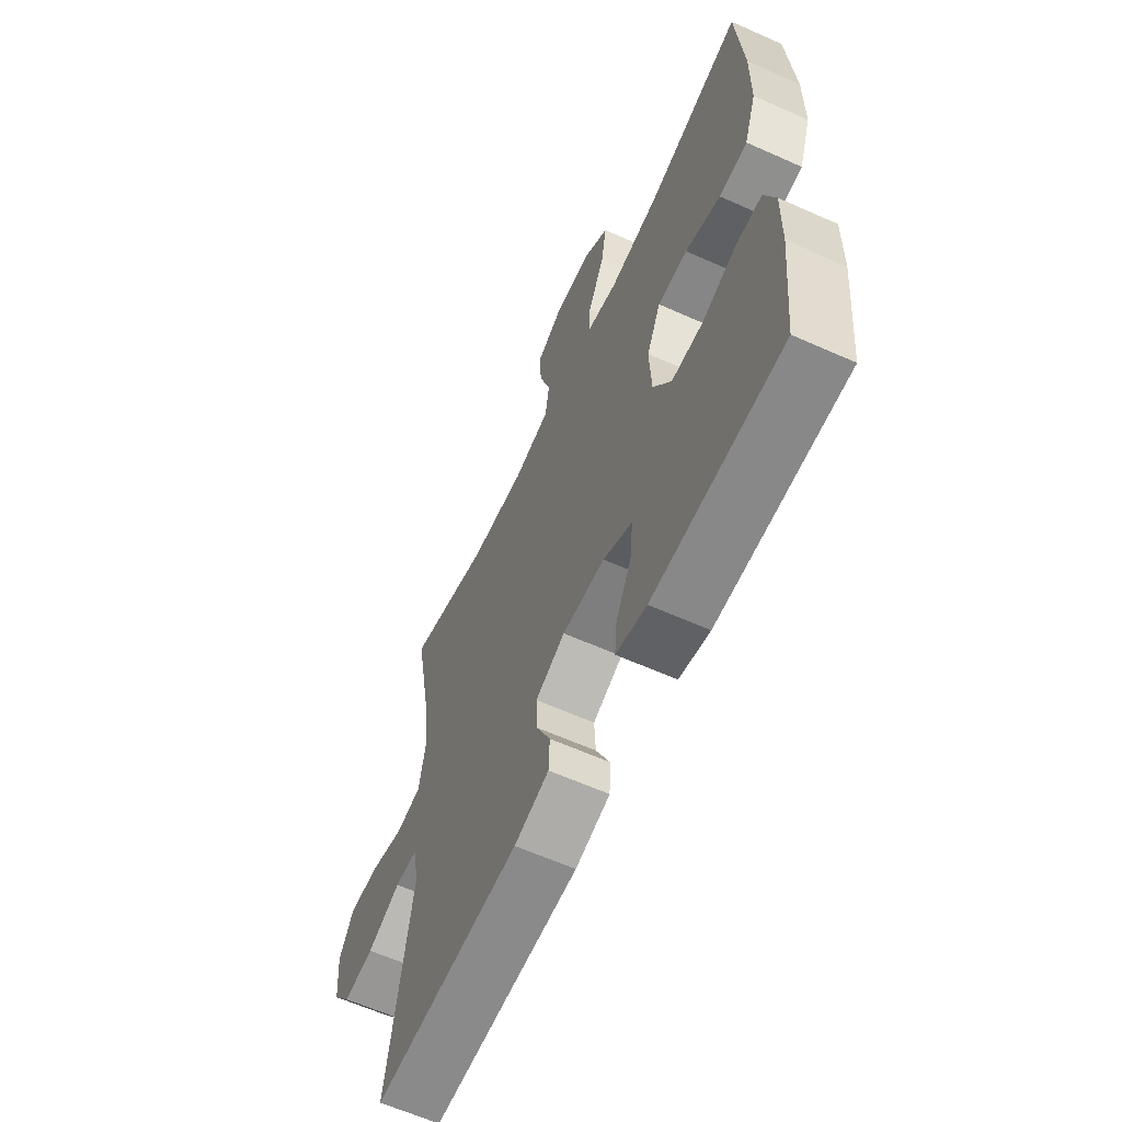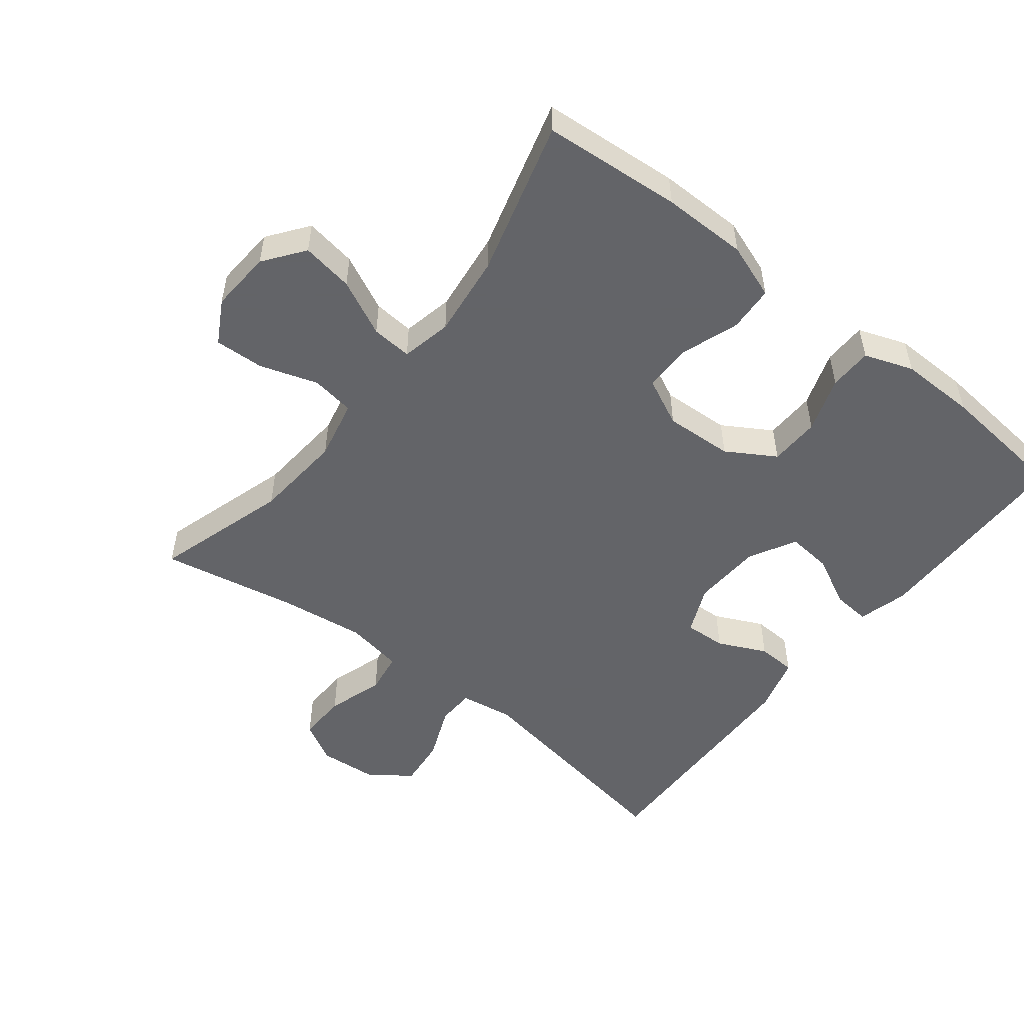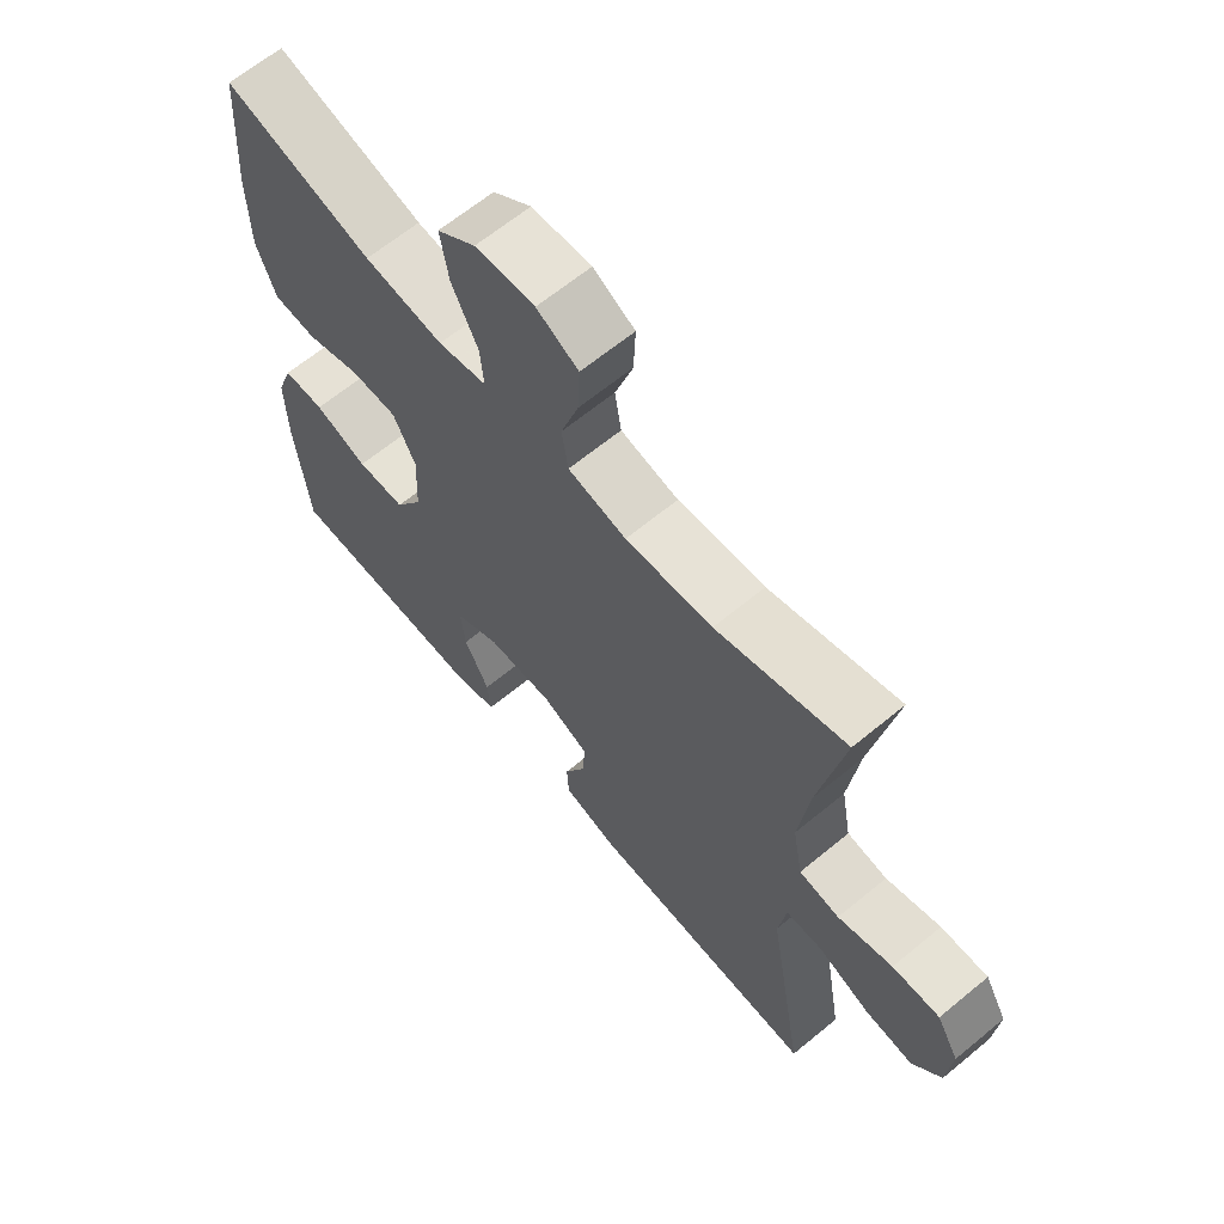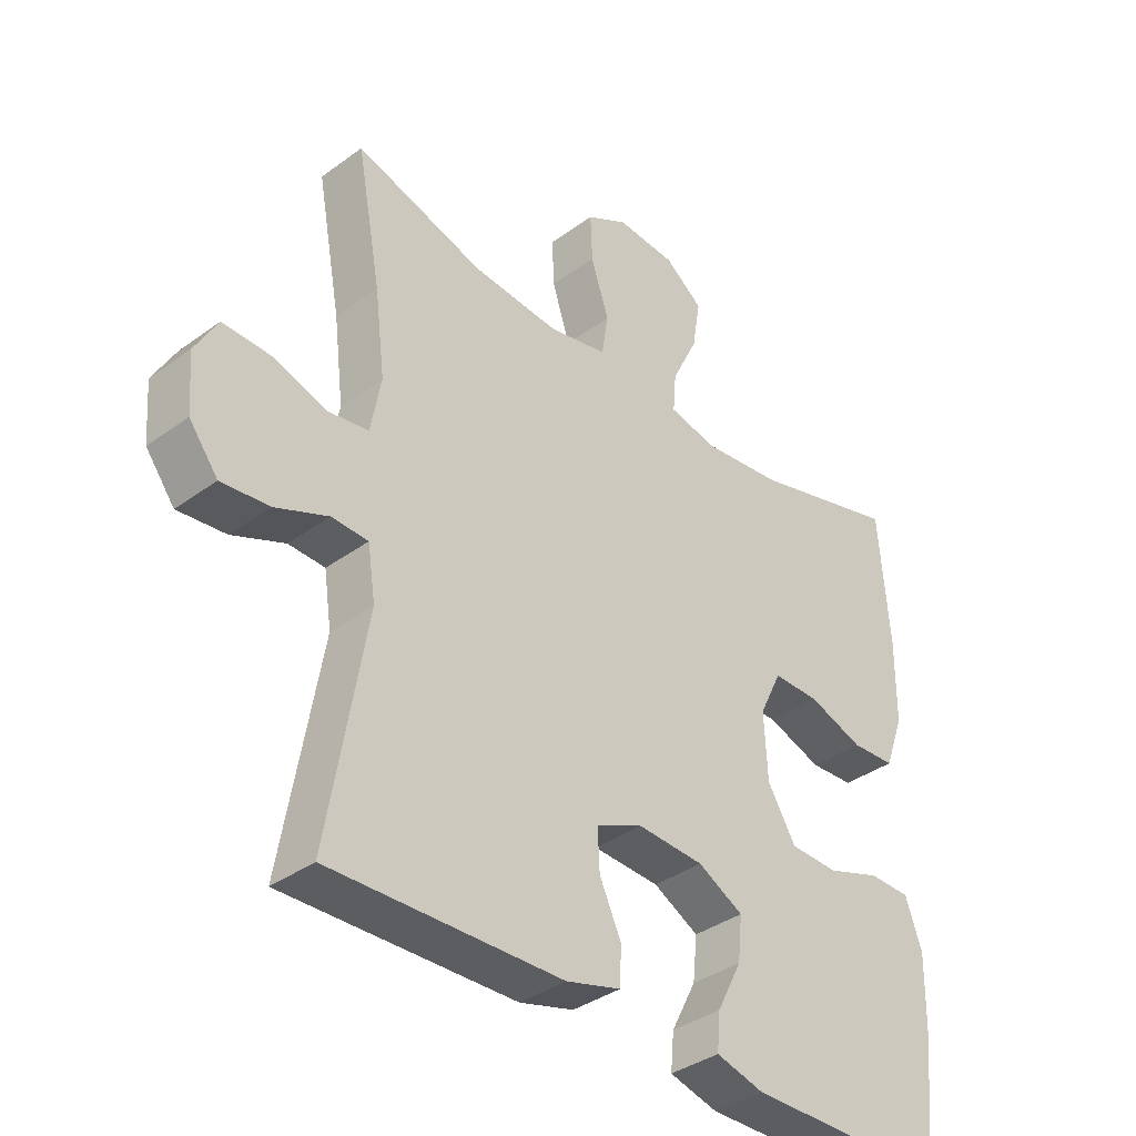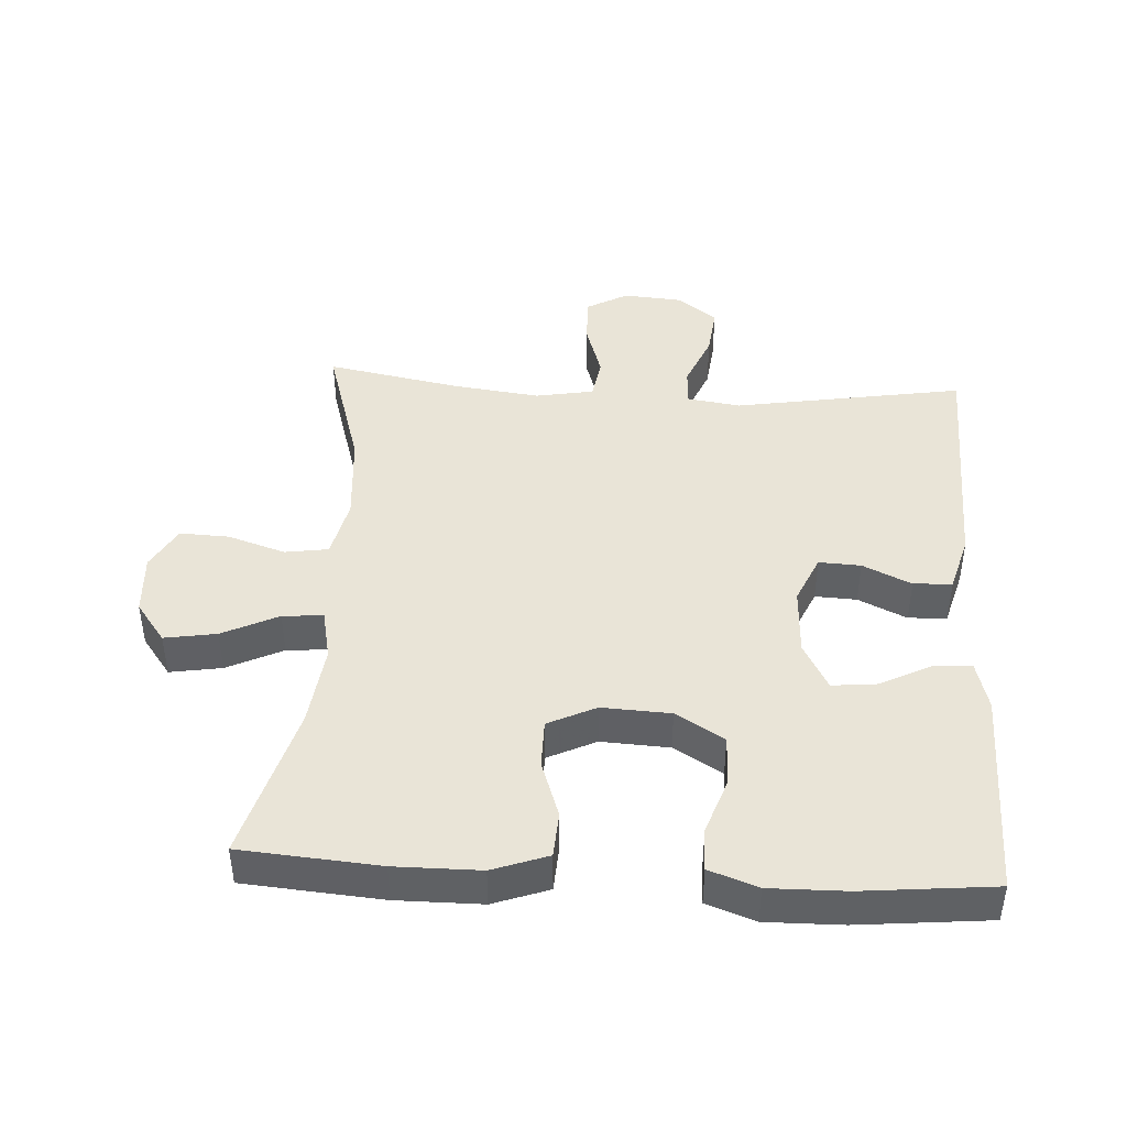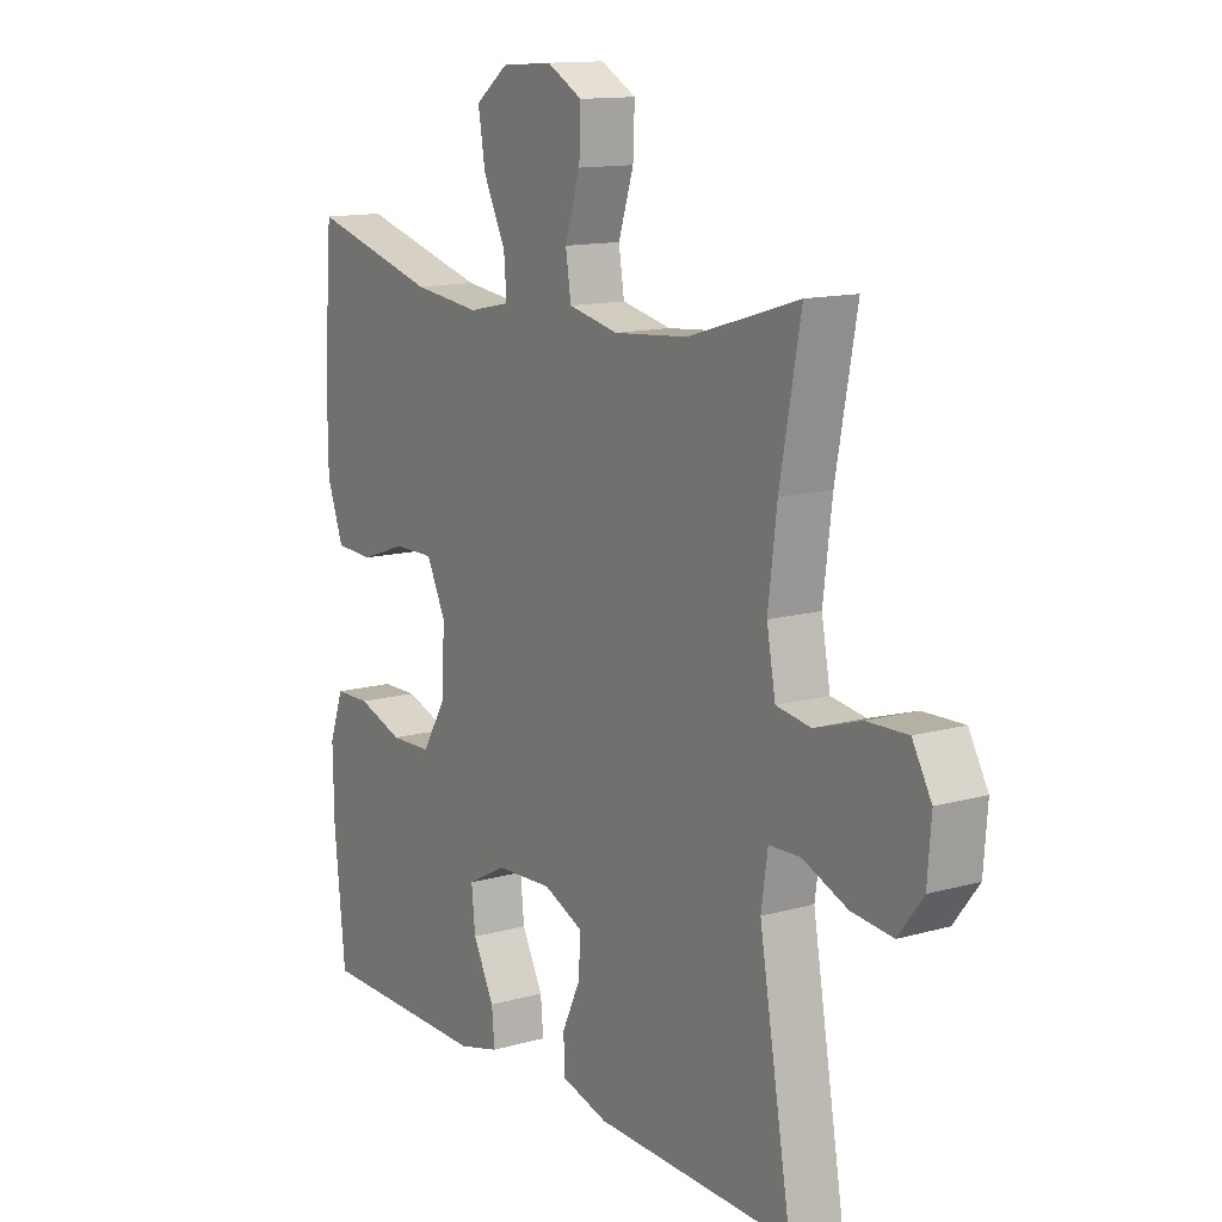
<metadata>
{"format":"obj","ext":"obj","renderer":"f3d","projection":"perspective","resolution":1024,"background":"white","views":[{"elev":-62.1,"azim":65.6,"up":"+Z"},{"elev":-51.3,"azim":51.9,"up":"+Y"},{"elev":64.7,"azim":-129.7,"up":"+Z"},{"elev":-37.0,"azim":-46.7,"up":"+Z"},{"elev":43.5,"azim":93.5,"up":"+Y"},{"elev":13.0,"azim":-122.9,"up":"+Z"}]}
</metadata>
<code>
v 0.5 0.07 0.5
v 0.516 0.07 0.292
v 0.515 0.07 0.164
v 0.485 0.07 0.081
v 0.416 0.07 0.077
v 0.33 0.07 0.107
v 0.257 0.07 0.107
v 0.222 0.07 0.035
v 0.227 0.07 -0.068
v 0.271 0.07 -0.141
v 0.347 0.07 -0.143
v 0.431 0.07 -0.114
v 0.496 0.07 -0.115
v 0.522 0.07 -0.188
v 0.52 0.07 -0.303
v 0.5 0.07 -0.5
v 0.185 0.07 -0.504
v 0.11 0.07 -0.484
v 0.115 0.07 -0.427
v 0.154 0.07 -0.351
v 0.161 0.07 -0.283
v 0.09 0.07 -0.245
v -0.014 0.07 -0.24
v -0.087 0.07 -0.272
v -0.084 0.07 -0.335
v -0.05 0.07 -0.408
v -0.053 0.07 -0.466
v -0.138 0.07 -0.49
v -0.5 0.07 -0.5
v -0.441 0.07 -0.154
v -0.453 0.07 -0.073
v -0.51 0.07 -0.071
v -0.592 0.07 -0.105
v -0.667 0.07 -0.113
v -0.712 0.07 -0.054
v -0.719 0.07 0.036
v -0.684 0.07 0.098
v -0.61 0.07 0.096
v -0.525 0.07 0.069
v -0.462 0.07 0.079
v -0.446 0.07 0.166
v -0.462 0.07 0.296
v -0.5 0.07 0.5
v -0.298 0.07 0.439
v -0.162 0.07 0.428
v -0.071 0.07 0.448
v -0.061 0.07 0.513
v -0.089 0.07 0.6
v -0.092 0.07 0.674
v -0.027 0.07 0.71
v 0.066 0.07 0.704
v 0.126 0.07 0.659
v 0.113 0.07 0.581
v 0.072 0.07 0.497
v 0.067 0.07 0.436
v 0.143 0.07 0.42
v 0.267 0.07 0.435
v 0.5 0 0.5
v 0.516 0 0.292
v 0.515 0 0.164
v 0.485 0 0.081
v 0.416 0 0.077
v 0.33 0 0.107
v 0.257 0 0.107
v 0.222 0 0.035
v 0.227 0 -0.068
v 0.271 0 -0.141
v 0.347 0 -0.143
v 0.431 0 -0.114
v 0.496 0 -0.115
v 0.522 0 -0.188
v 0.52 0 -0.303
v 0.5 0 -0.5
v 0.185 0 -0.504
v 0.11 0 -0.484
v 0.115 0 -0.427
v 0.154 0 -0.351
v 0.161 0 -0.283
v 0.09 0 -0.245
v -0.014 0 -0.24
v -0.087 0 -0.272
v -0.084 0 -0.335
v -0.05 0 -0.408
v -0.053 0 -0.466
v -0.138 0 -0.49
v -0.5 0 -0.5
v -0.441 0 -0.154
v -0.453 0 -0.073
v -0.51 0 -0.071
v -0.592 0 -0.105
v -0.667 0 -0.113
v -0.712 0 -0.054
v -0.719 0 0.036
v -0.684 0 0.098
v -0.61 0 0.096
v -0.525 0 0.069
v -0.462 0 0.079
v -0.446 0 0.166
v -0.462 0 0.296
v -0.5 0 0.5
v -0.298 0 0.439
v -0.162 0 0.428
v -0.071 0 0.448
v -0.061 0 0.513
v -0.089 0 0.6
v -0.092 0 0.674
v -0.027 0 0.71
v 0.066 0 0.704
v 0.126 0 0.659
v 0.113 0 0.581
v 0.072 0 0.497
v 0.067 0 0.436
v 0.143 0 0.42
v 0.267 0 0.435
f 52 53 54
f 51 52 54
f 50 51 54
f 49 50 54
f 48 49 54
f 47 48 54
f 46 47 54 55
f 45 46 55 56
f 42 43 44
f 41 42 44 45
f 40 41 45 56
f 37 38 39
f 36 37 39
f 35 36 39
f 34 35 39
f 33 34 39
f 32 33 39
f 31 32 39 40
f 40 56 57
f 31 40 57
f 30 31 57
f 28 29 30
f 27 28 30
f 26 27 30
f 25 26 30
f 18 19 20
f 17 18 20
f 16 17 20
f 15 16 20
f 14 15 20
f 13 14 20
f 12 13 20
f 11 12 20
f 10 11 20 21
f 9 10 21 22
f 4 5 6
f 3 4 6
f 2 3 6
f 1 2 6
f 57 1 6
f 57 6 7
f 30 57 7 8
f 24 25 30
f 30 8 9
f 24 30 9
f 23 24 9
f 9 22 23
f 111 110 109
f 111 109 108
f 111 108 107
f 111 107 106
f 111 106 105
f 111 105 104
f 112 111 104 103
f 113 112 103 102
f 101 100 99
f 102 101 99 98
f 113 102 98 97
f 96 95 94
f 96 94 93
f 96 93 92
f 96 92 91
f 96 91 90
f 96 90 89
f 97 96 89 88
f 114 113 97
f 114 97 88
f 114 88 87
f 87 86 85
f 87 85 84
f 87 84 83
f 87 83 82
f 77 76 75
f 77 75 74
f 77 74 73
f 77 73 72
f 77 72 71
f 77 71 70
f 77 70 69
f 77 69 68
f 78 77 68 67
f 79 78 67 66
f 63 62 61
f 63 61 60
f 63 60 59
f 63 59 58
f 63 58 114
f 64 63 114
f 65 64 114 87
f 87 82 81
f 66 65 87
f 66 87 81
f 66 81 80
f 80 79 66
f 1 58 59 2
f 2 59 60 3
f 3 60 61 4
f 4 61 62 5
f 5 62 63 6
f 6 63 64 7
f 7 64 65 8
f 8 65 66 9
f 9 66 67 10
f 10 67 68 11
f 11 68 69 12
f 12 69 70 13
f 13 70 71 14
f 14 71 72 15
f 15 72 73 16
f 16 73 74 17
f 17 74 75 18
f 18 75 76 19
f 19 76 77 20
f 20 77 78 21
f 21 78 79 22
f 22 79 80 23
f 23 80 81 24
f 24 81 82 25
f 25 82 83 26
f 26 83 84 27
f 27 84 85 28
f 28 85 86 29
f 29 86 87 30
f 30 87 88 31
f 31 88 89 32
f 32 89 90 33
f 33 90 91 34
f 34 91 92 35
f 35 92 93 36
f 36 93 94 37
f 37 94 95 38
f 38 95 96 39
f 39 96 97 40
f 40 97 98 41
f 41 98 99 42
f 42 99 100 43
f 43 100 101 44
f 44 101 102 45
f 45 102 103 46
f 46 103 104 47
f 47 104 105 48
f 48 105 106 49
f 49 106 107 50
f 50 107 108 51
f 51 108 109 52
f 52 109 110 53
f 53 110 111 54
f 54 111 112 55
f 55 112 113 56
f 56 113 114 57
f 57 114 58 1

</code>
